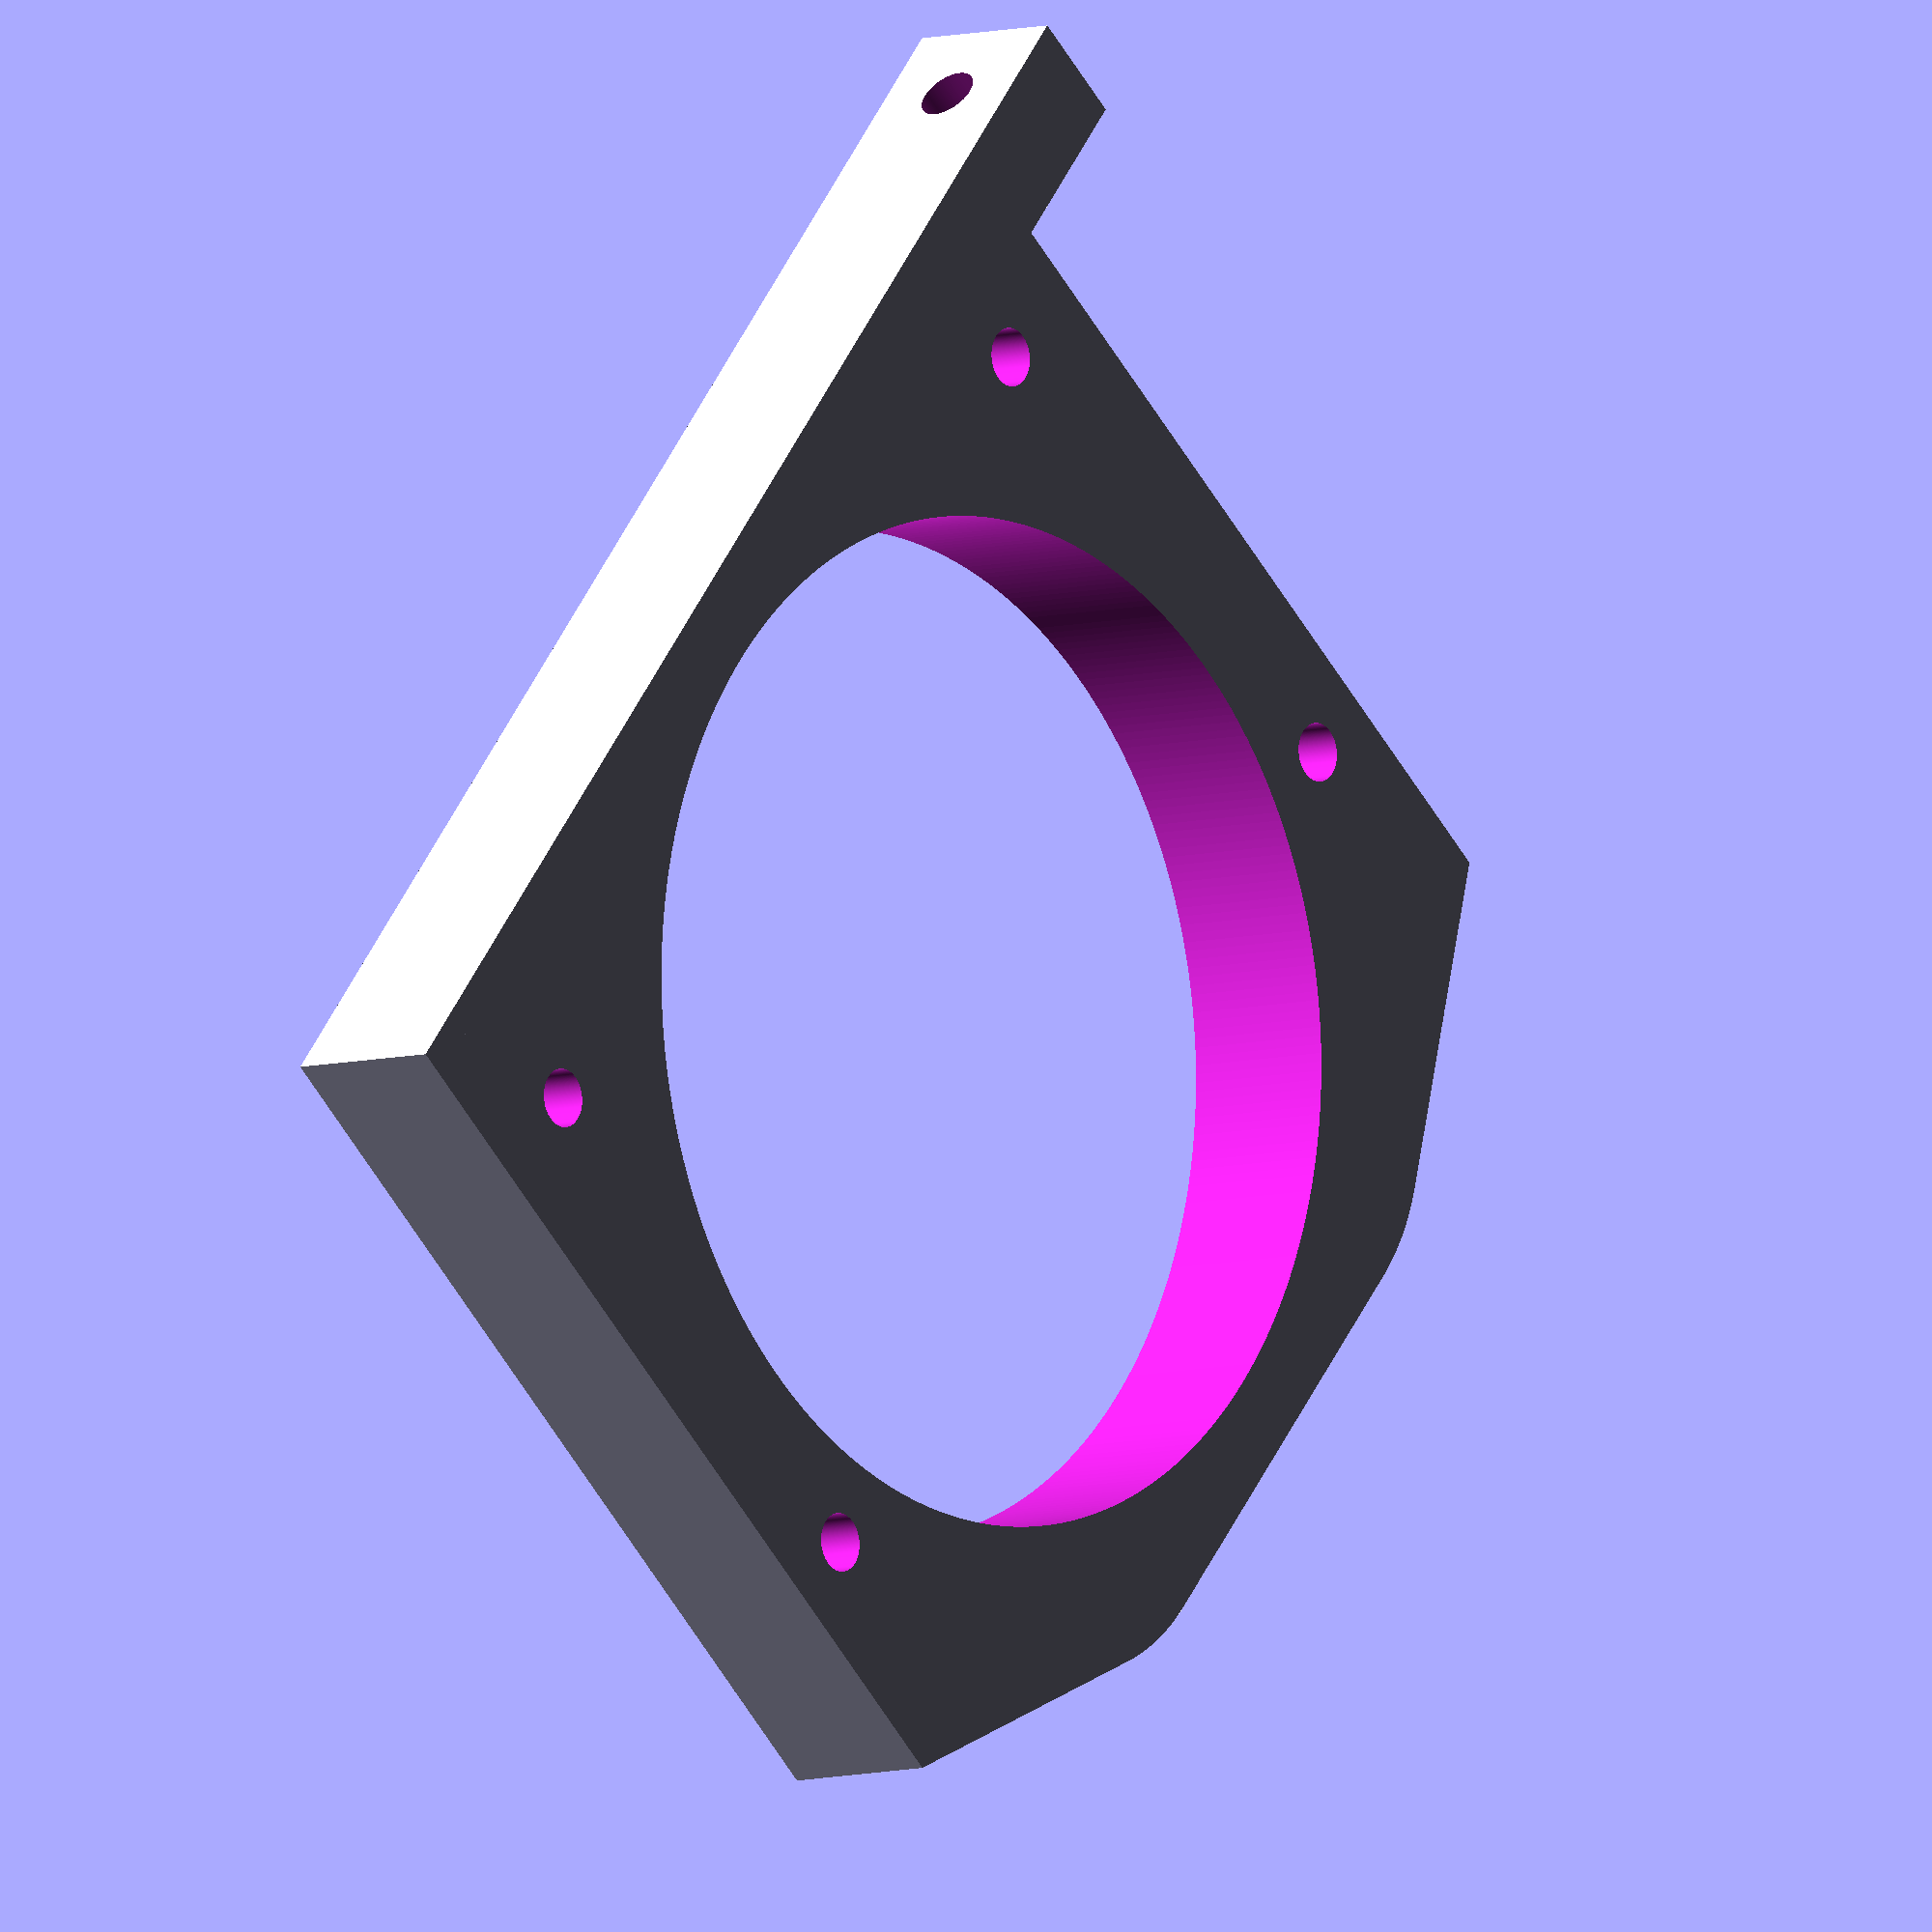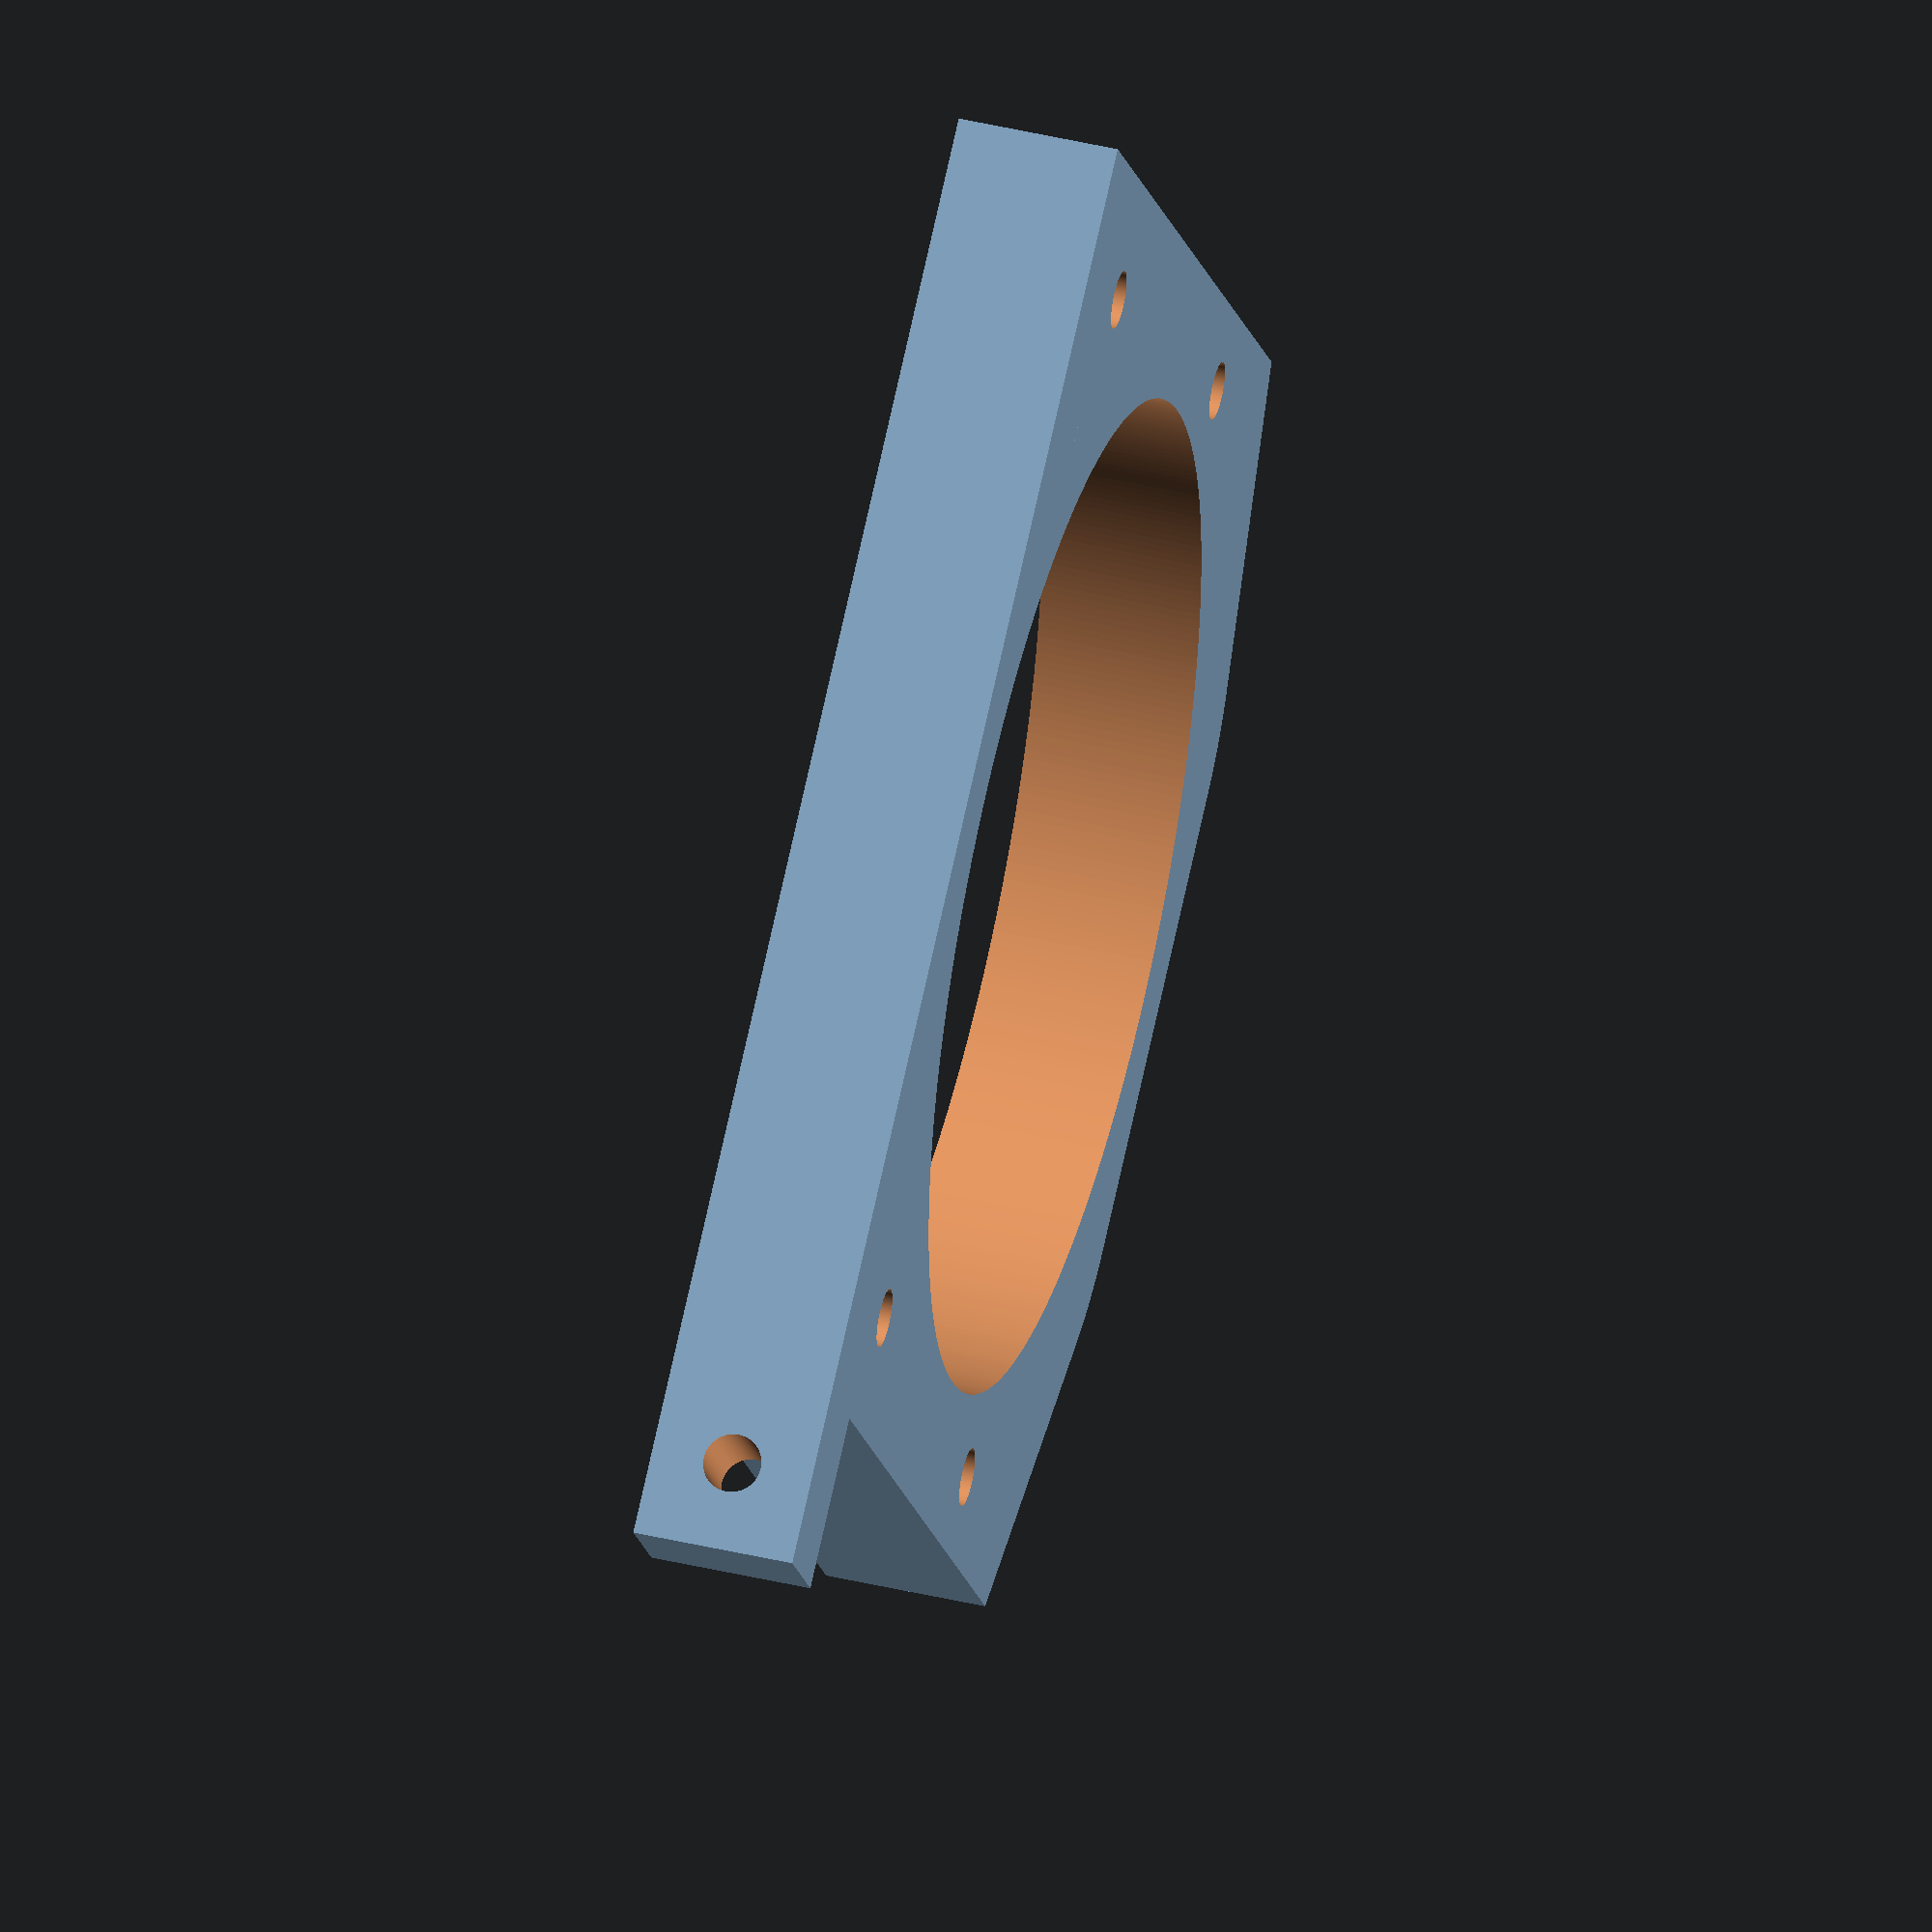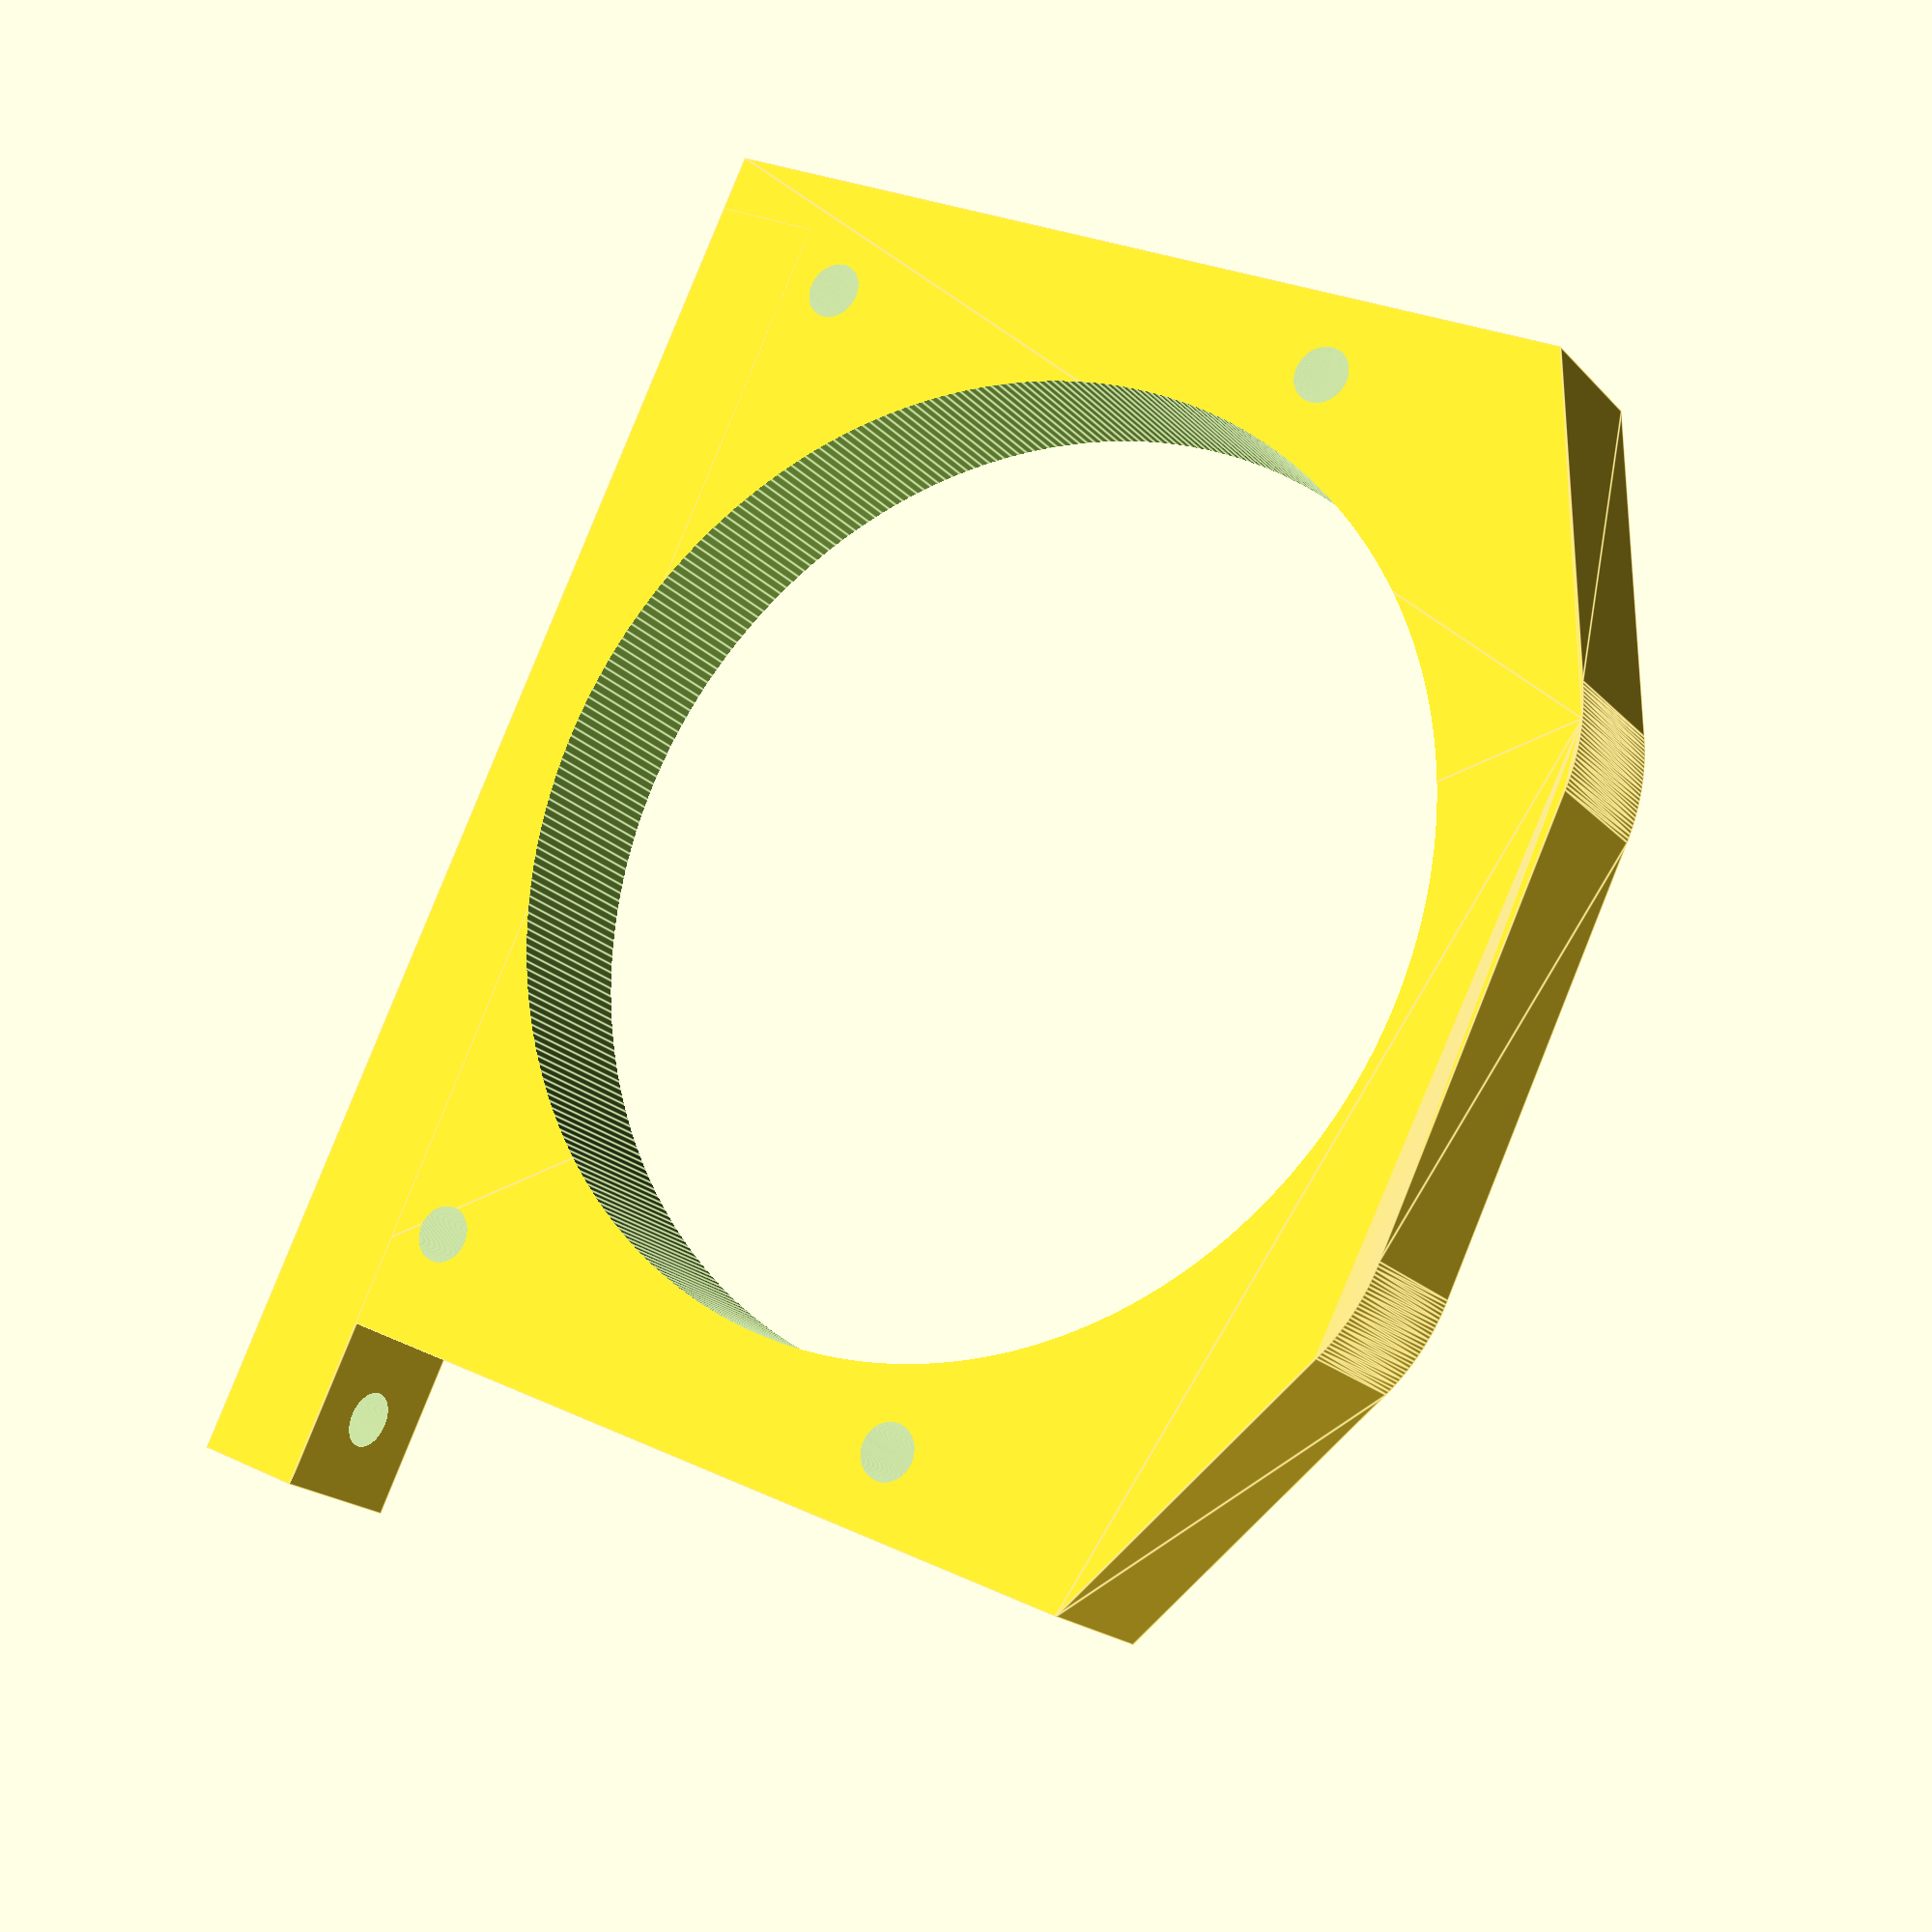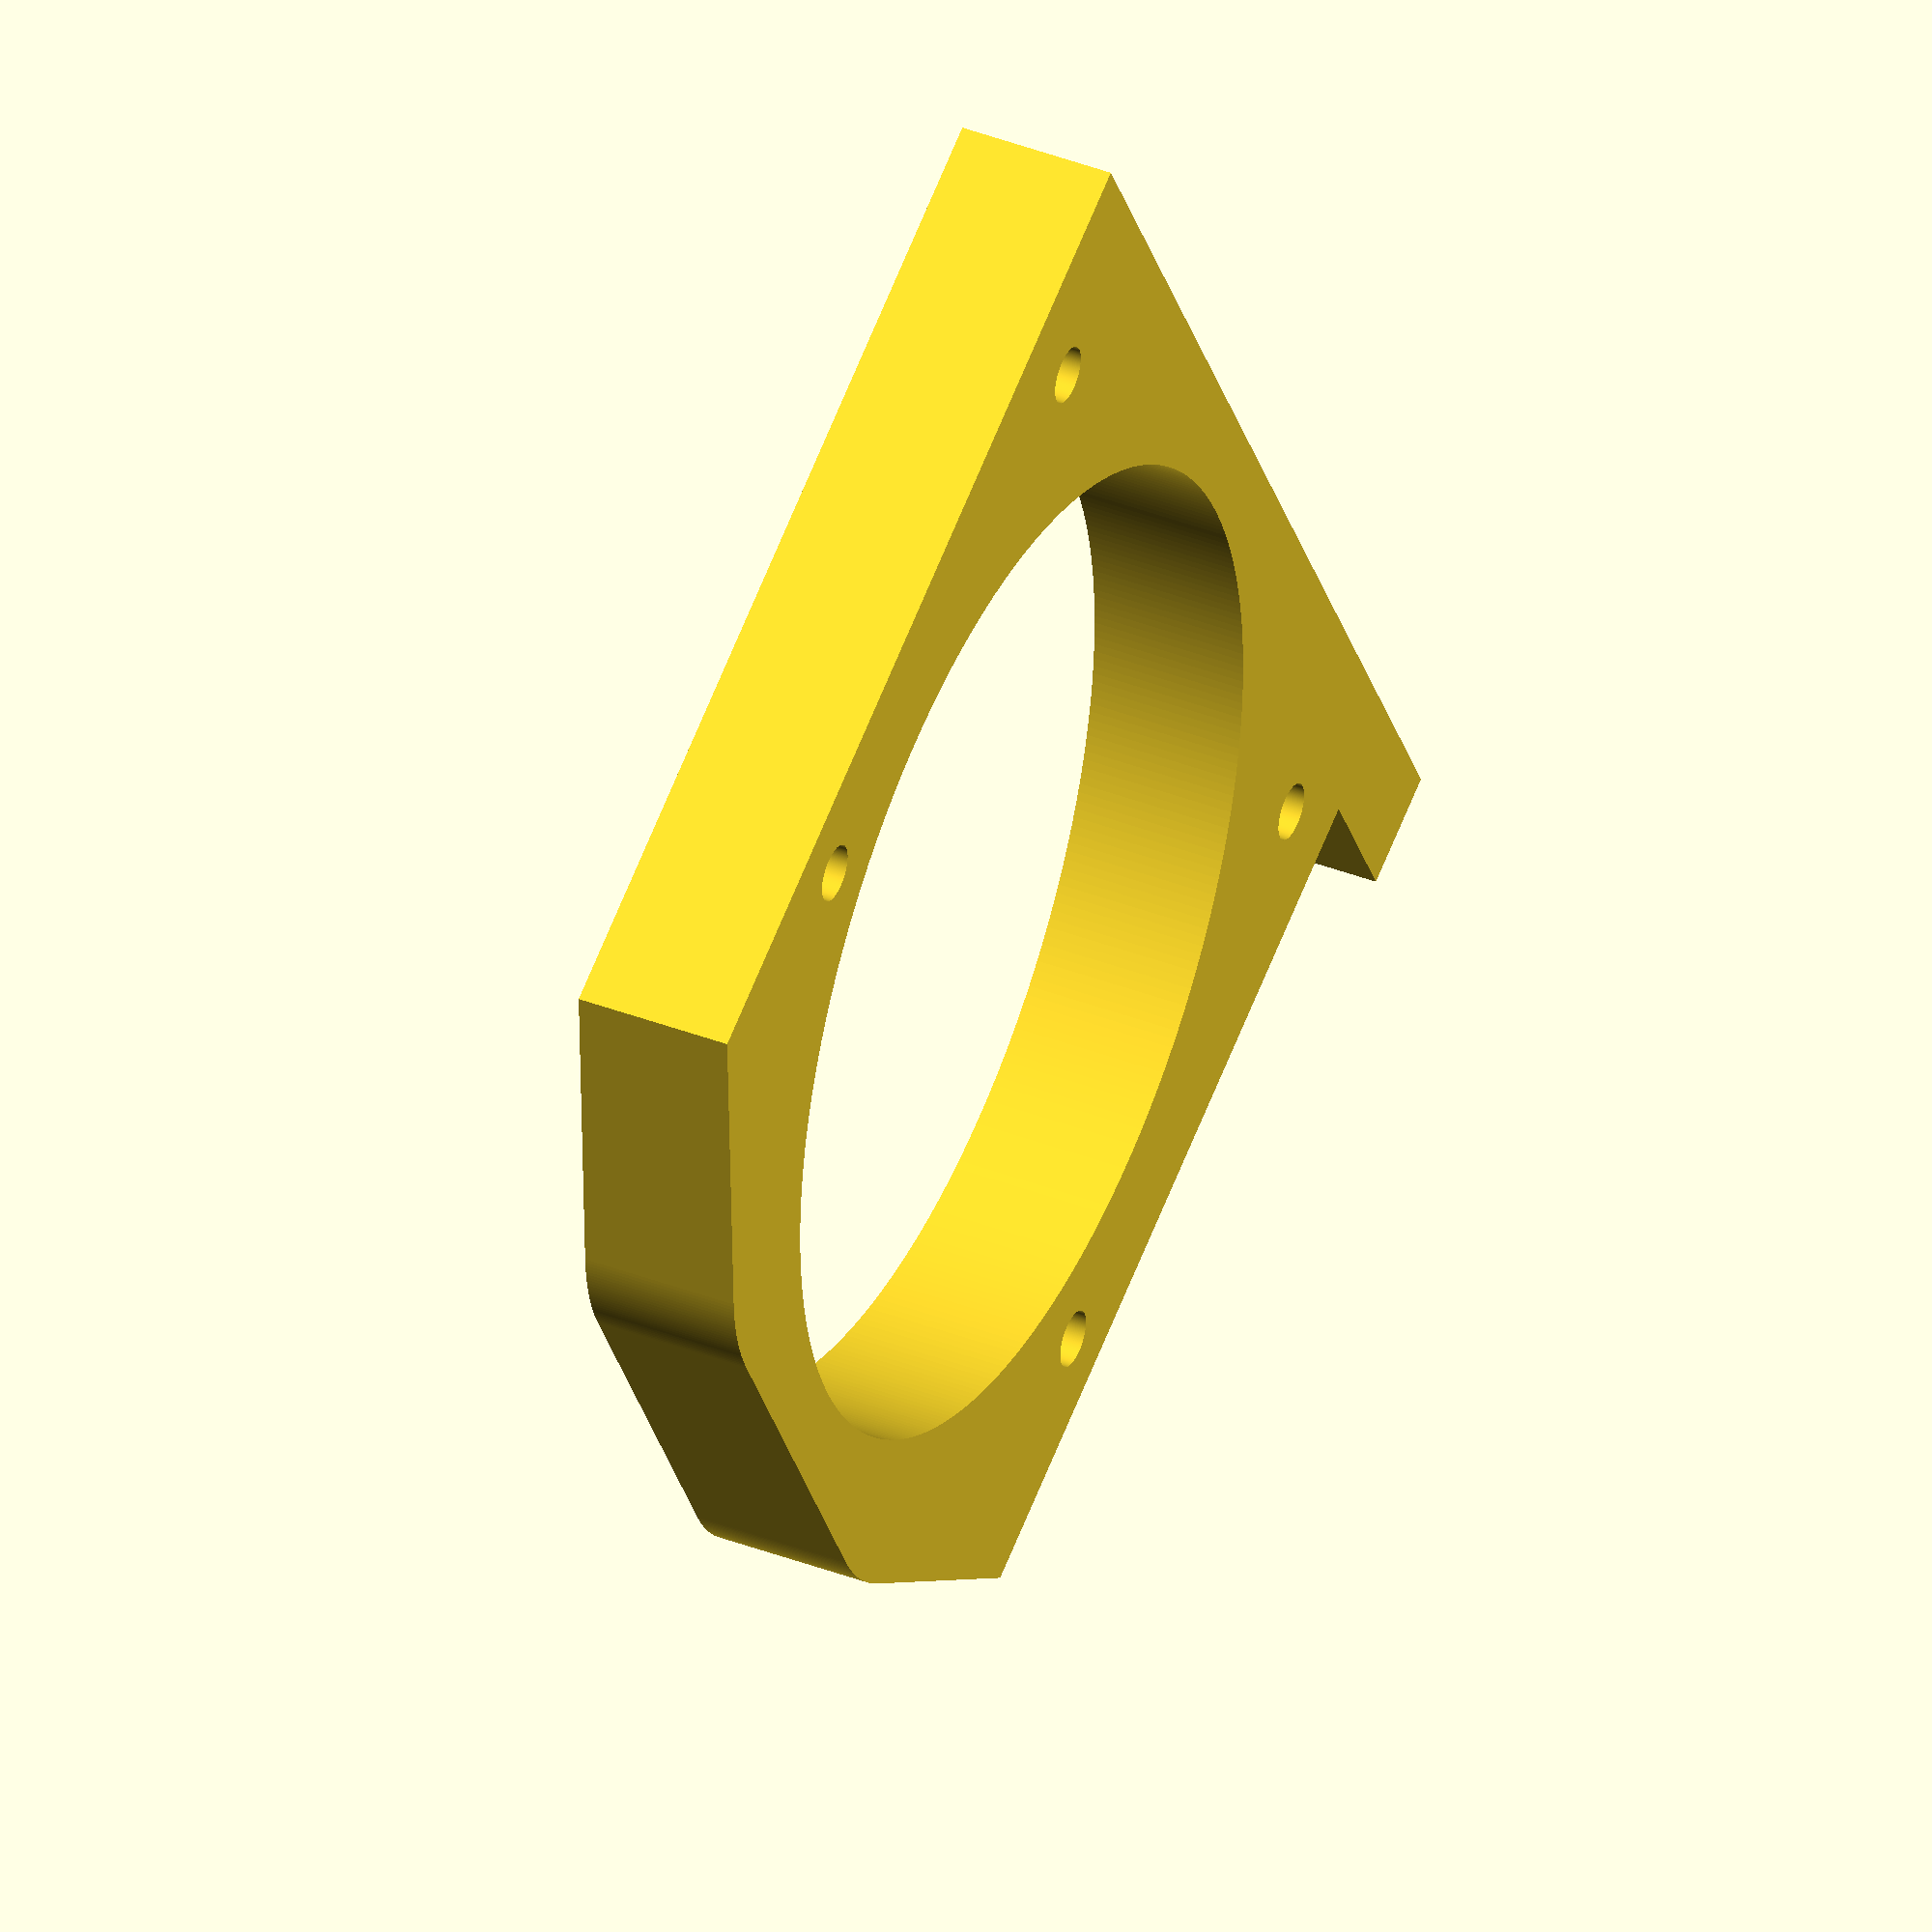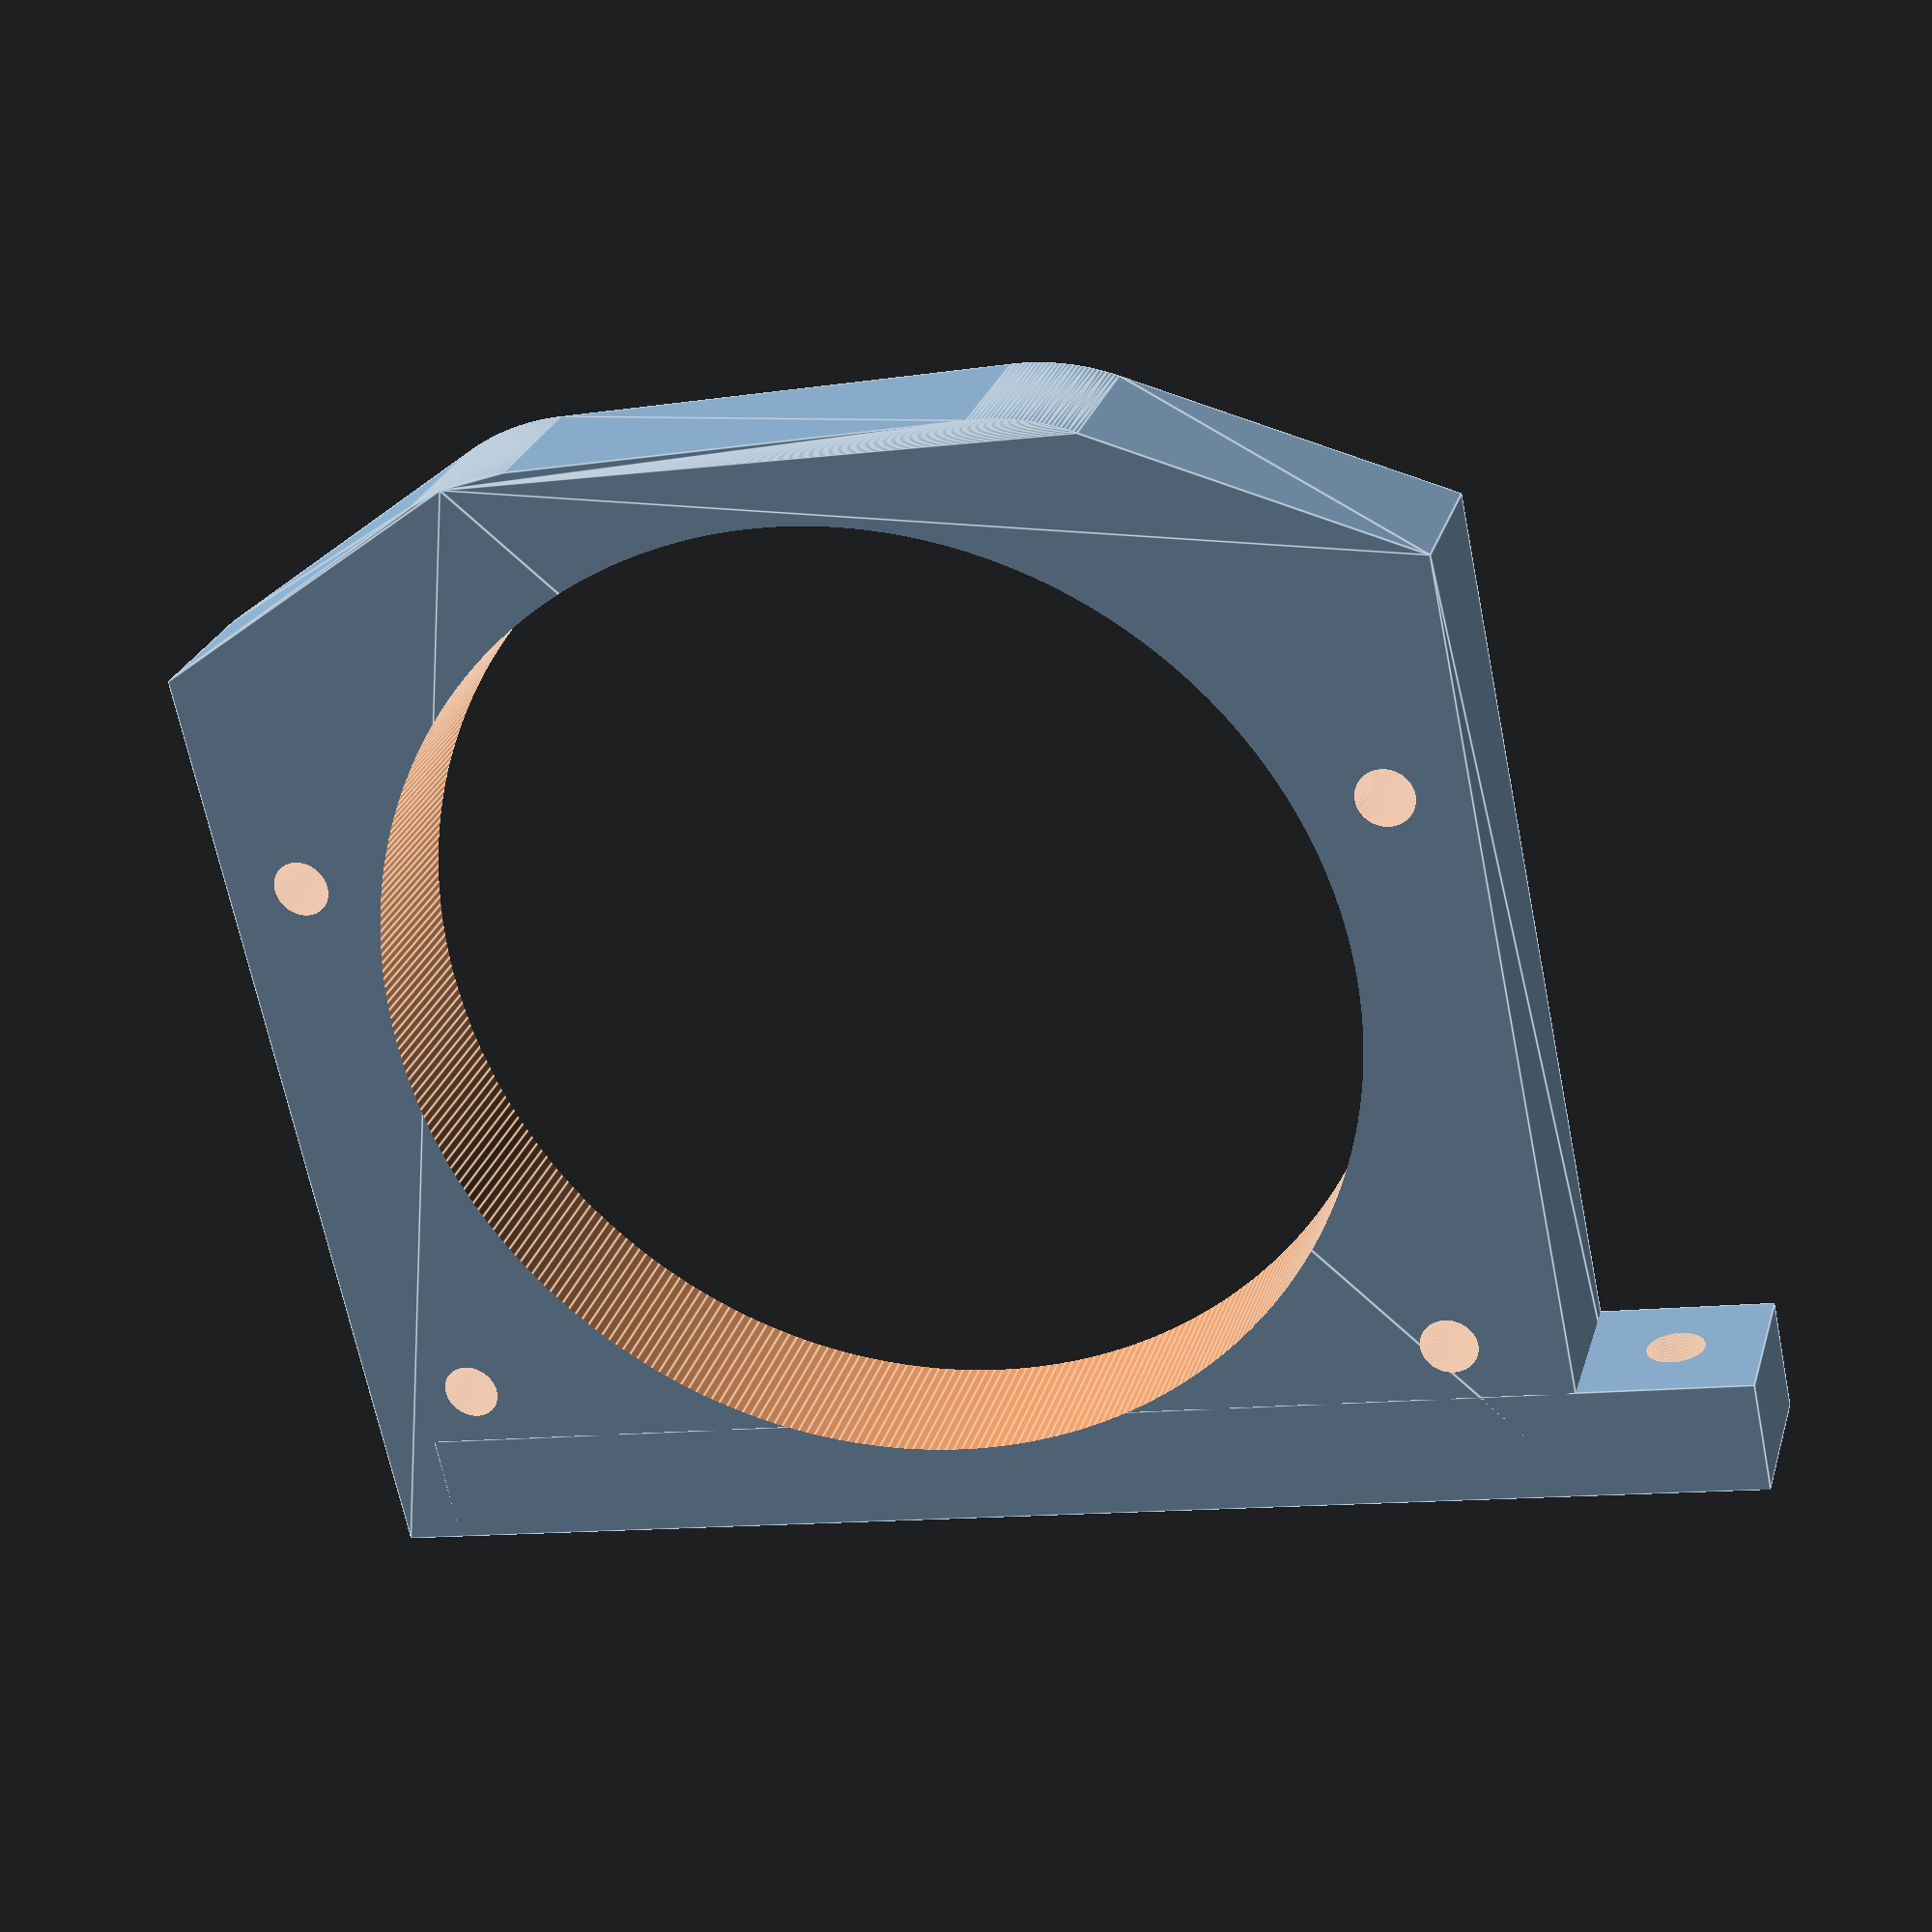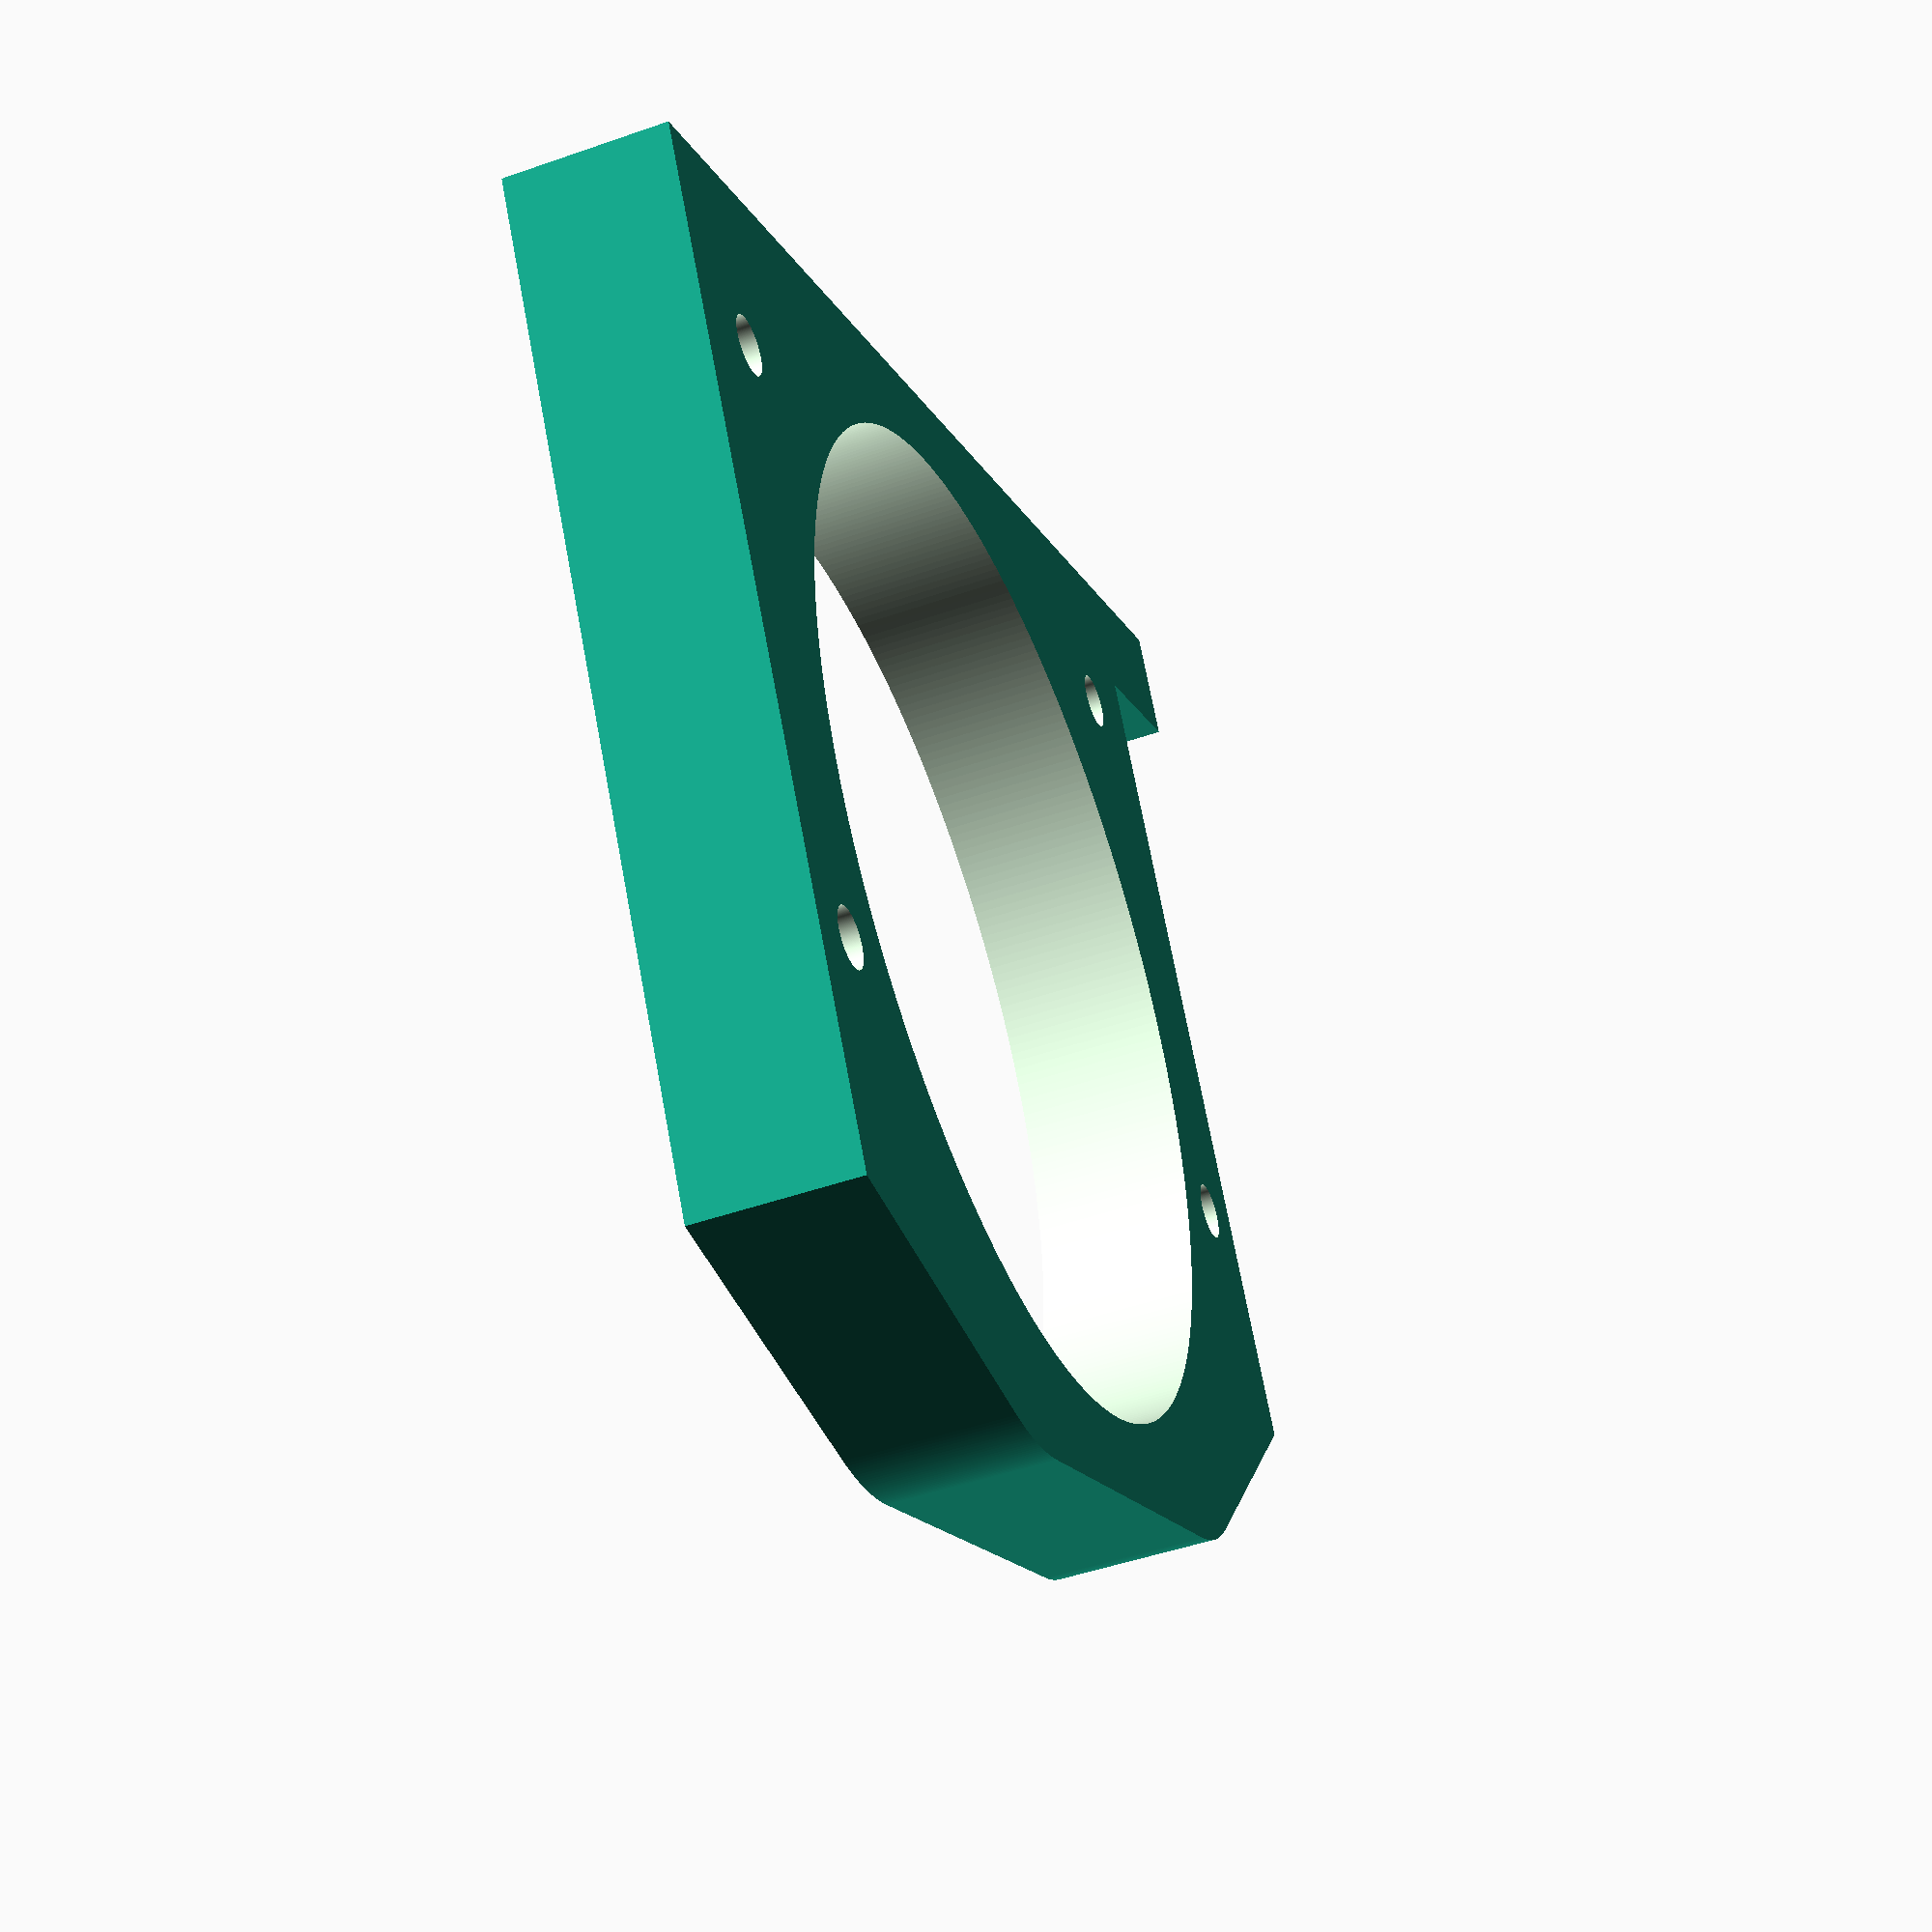
<openscad>
THICKNESS=14;
$fn=360;
difference(){
    union(){
        hull(){
            translate([0,7.5,0])
                cube([110,85,THICKNESS],center=true);
            translate([-20,-30,0])
                cylinder(r=20,h=THICKNESS,center=true);
            translate([20,-30,0])
                cylinder(r=20,h=THICKNESS,center=true);
        };
        translate([10,45,0])
            cube([120,10,THICKNESS],center=true);
    }
    cylinder(r=43,h=30,center=true);
    translate([45,35,0])
        cylinder(r=2.5,h=30,center=true);
    translate([-45,35,0])
        cylinder(r=2.5,h=30,center=true);
    translate([48,-15,0])
        cylinder(r=2.5,h=30,center=true);
    translate([-48,-15,0])
        cylinder(r=2.5,h=30,center=true);
    translate([62.5,0,0])
        rotate([90,0,0])
            cylinder(r=2.5,h=130,center=true);
};
</openscad>
<views>
elev=186.8 azim=130.4 roll=229.4 proj=o view=wireframe
elev=316.2 azim=34.8 roll=105.6 proj=o view=solid
elev=198.3 azim=245.0 roll=332.2 proj=p view=edges
elev=321.2 azim=61.2 roll=295.9 proj=o view=wireframe
elev=153.7 azim=11.9 roll=344.7 proj=p view=edges
elev=47.4 azim=330.0 roll=291.6 proj=p view=solid
</views>
